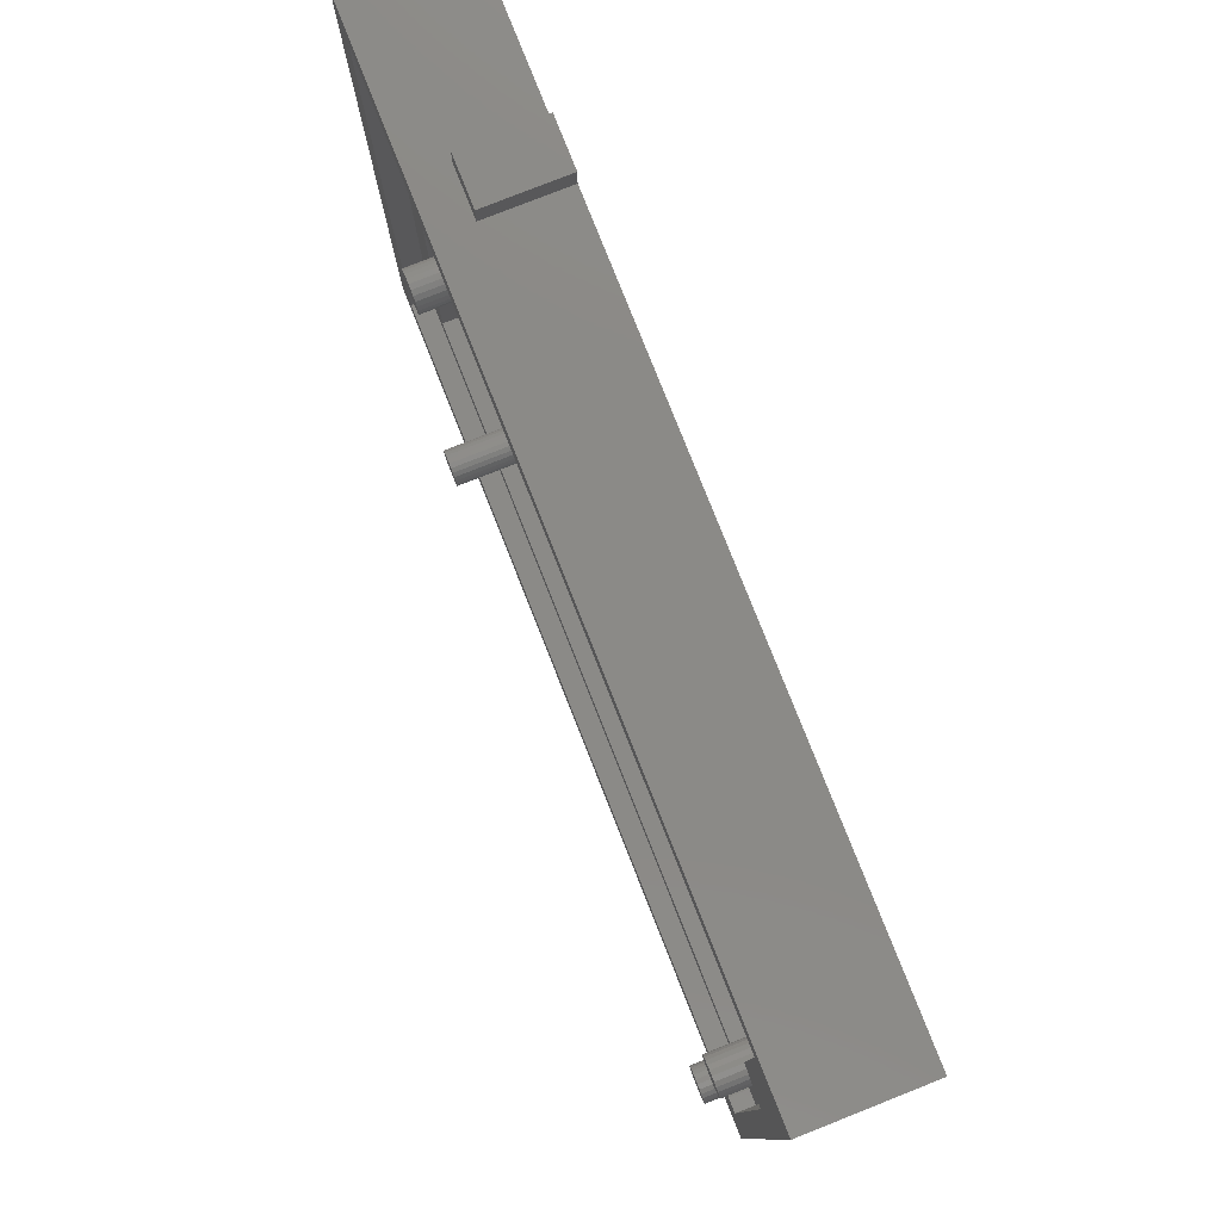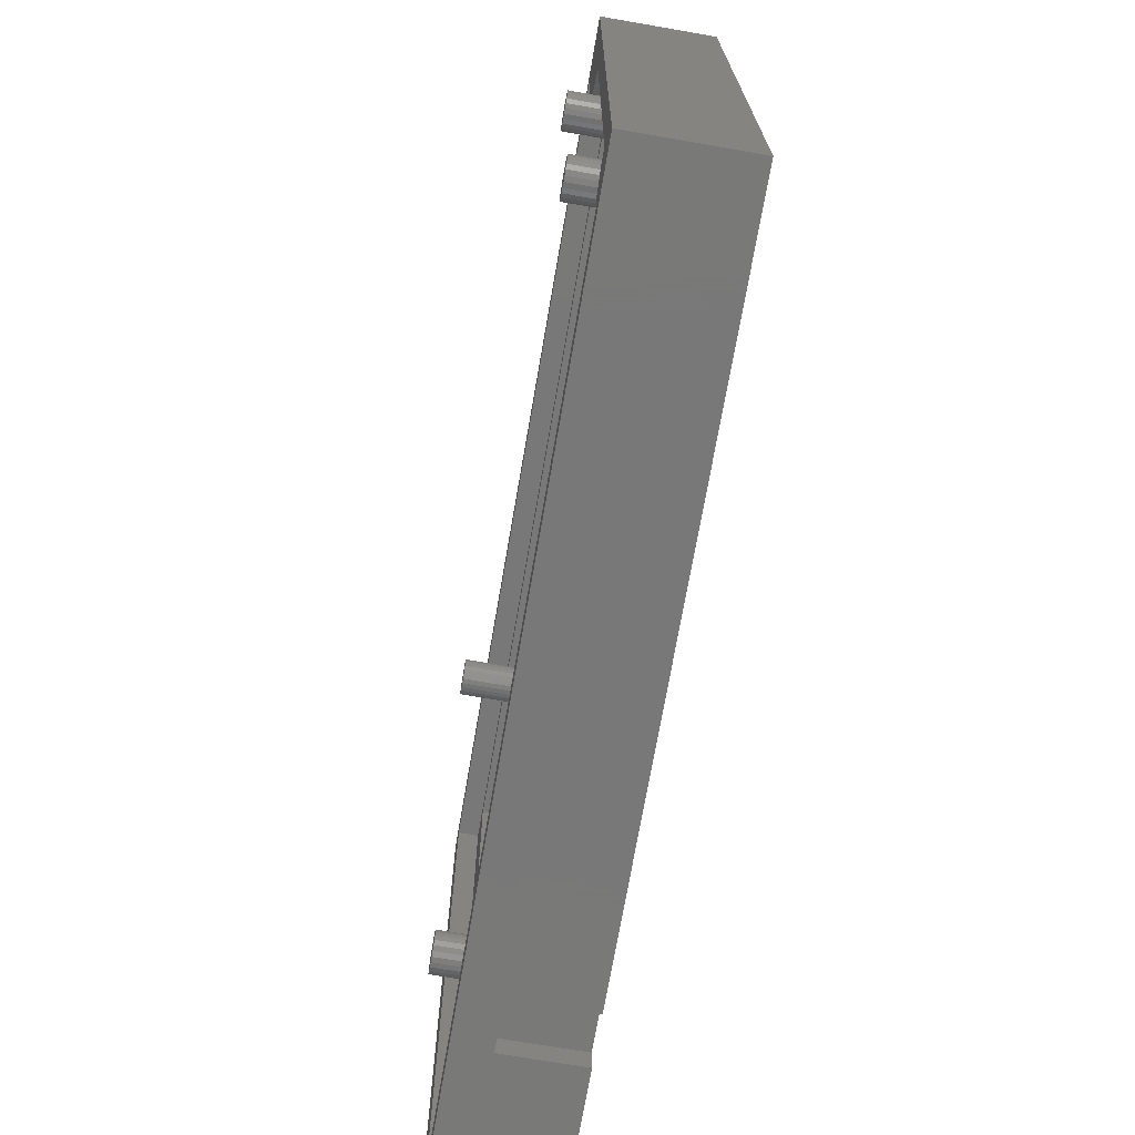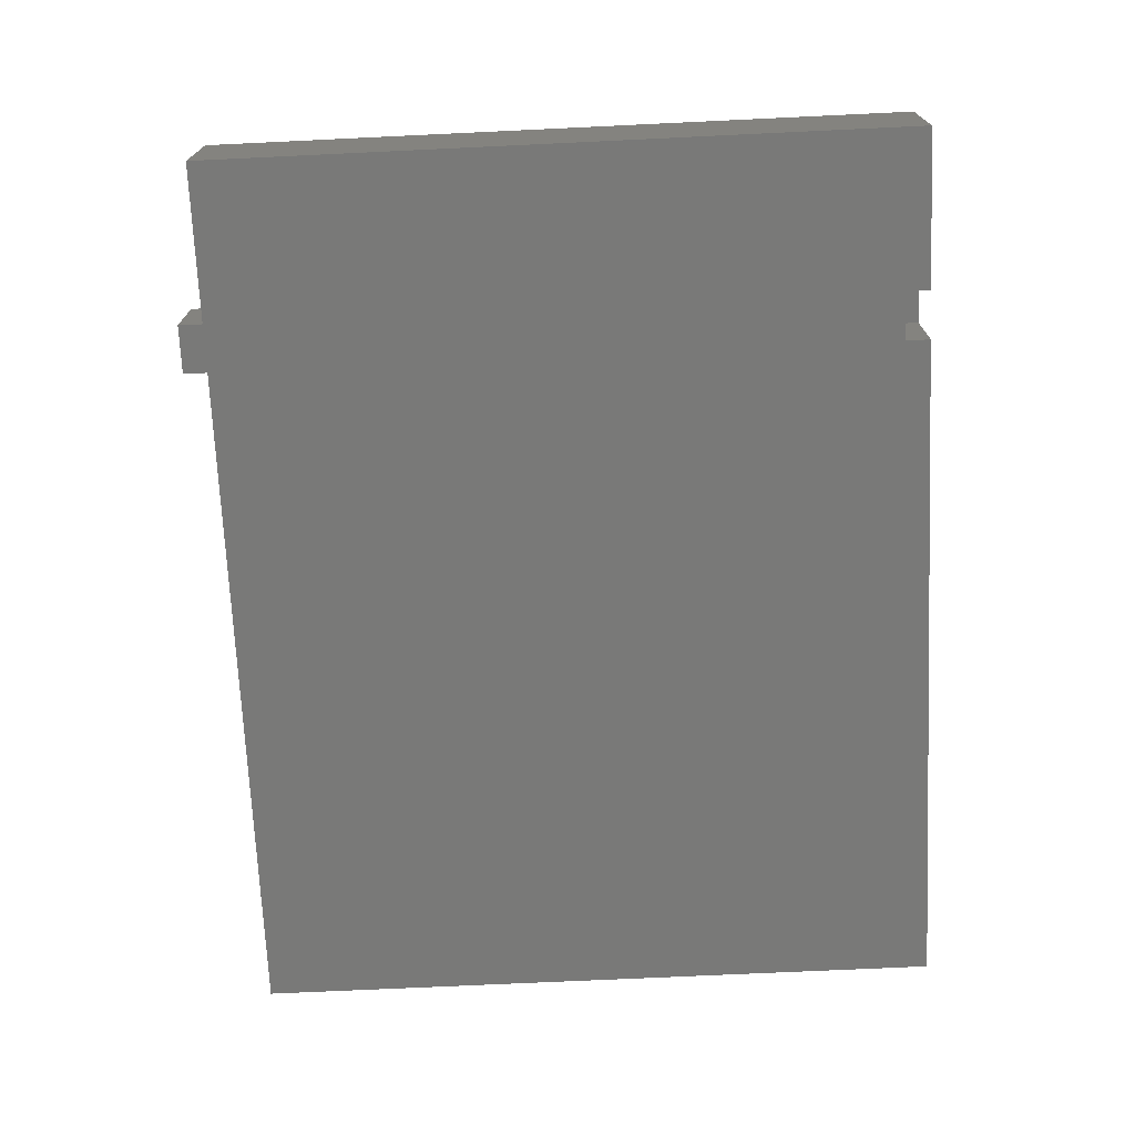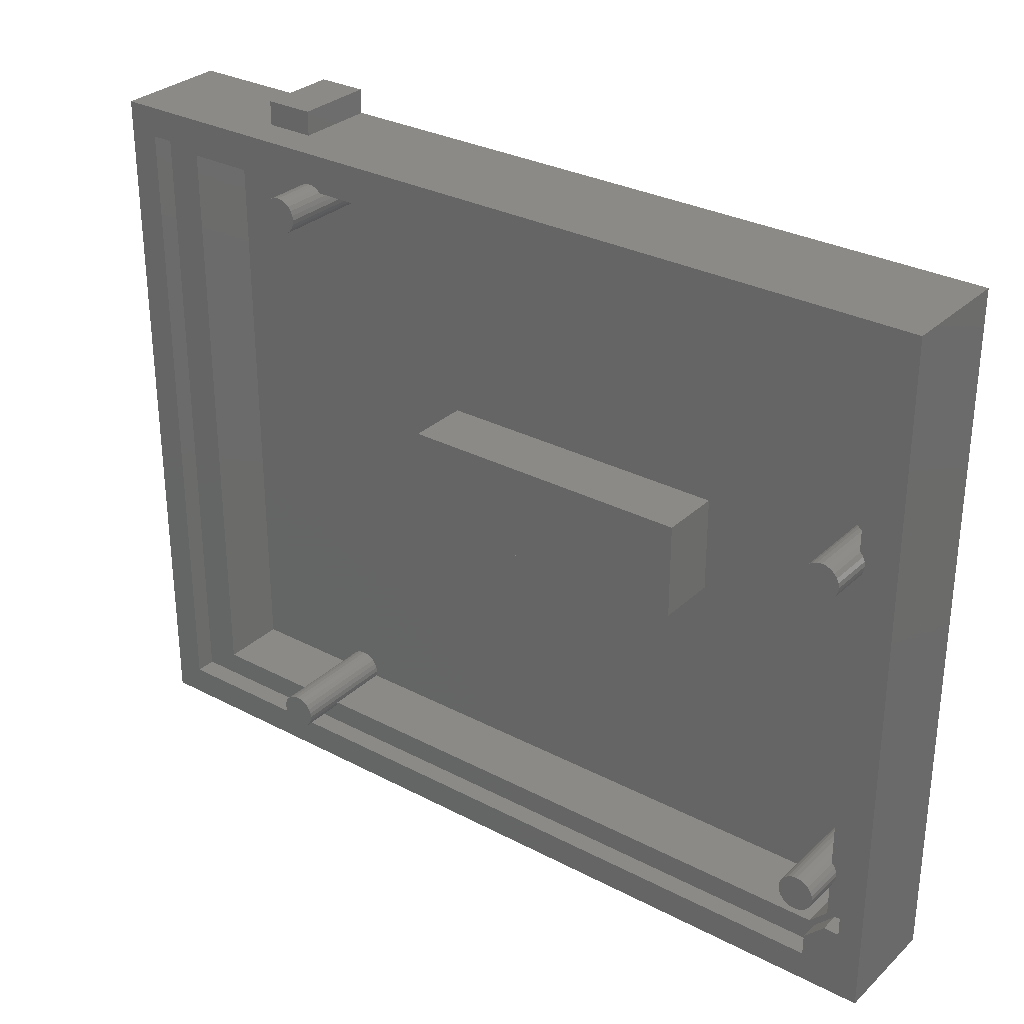
<metadata>
{"format":"stl","ext":"stl","renderer":"f3d","projection":"perspective","resolution":1024,"background":"white","views":[{"elev":79.0,"azim":68.4,"up":"+Y"},{"elev":-71.4,"azim":80.2,"up":"+Y"},{"elev":-71.6,"azim":-87.3,"up":"+Z"},{"elev":30.3,"azim":37.2,"up":"+Y"}]}
</metadata>
<code>
# stl→obj: 278 verts, 552 faces
v 17 60.4 0
v 17 58.4 6.5
v 17 58.4 0
v 17 60.4 6.5
v 16.5 53.4 11.5
v 16.55 53.01 2.3
v 16.55 53.01 11.5
v 16.5 53.4 2.3
v 16.7 52.65 2.3
v 16.7 52.65 11.5
v 17 2 6.5
v 13 0 6.5
v 13 2 6.5
v 17 0 6.5
v 16.94 52.34 2.3
v 16.94 52.34 11.5
v 17.25 52.1 11.5
v 17.25 52.1 2.3
v 17.61 51.95 11.5
v 17.61 51.95 2.3
v 18 51.9 11.5
v 18 51.9 2.3
v 18.39 51.95 11.5
v 18.39 51.95 2.3
v 18.75 52.1 11.5
v 18.75 52.1 2.3
v 0 58.4 9.5
v 13 58.4 0
v 0 58.4 0
v 13 58.4 6.5
v 73.7 58.4 0
v 73.7 58.4 9.5
v 19.06 52.34 11.5
v 19.06 52.34 2.3
v 19.3 52.65 2.3
v 19.3 52.65 11.5
v 19.45 53.01 2.3
v 19.45 53.01 11.5
v 19.5 53.4 2.3
v 19.5 53.4 11.5
v 19.45 53.79 2.3
v 19.45 53.79 11.5
v 19.3 54.15 2.3
v 19.3 54.15 11.5
v 13 2 0
v 17 2 0
v 19.11 54.4 2.3
v 19.11 54.4 7.8
v 19.06 54.46 11.5
v 19.06 54.46 7.8
v 18.75 54.7 11.5
v 18.75 54.7 7.8
v 18.39 54.85 11.5
v 18.39 54.85 7.8
v 18 54.9 11.5
v 18 54.9 7.8
v 17.61 54.85 11.5
v 17.61 54.85 7.8
v 17.25 54.7 11.5
v 17.25 54.7 7.8
v 16.94 54.46 11.5
v 16.94 54.46 7.8
v 17 0 0
v 16.7 54.15 2.3
v 16.7 54.15 11.5
v 16.89 54.4 7.8
v 16.89 54.4 2.3
v 16.55 53.79 2.3
v 16.55 53.79 11.5
v 17.75 3.701 11.5
v 17.39 3.551 7.8
v 17.75 3.701 7.8
v 17.39 3.551 11.5
v 18.06 3.939 11.5
v 18.06 3.939 7.8
v 18.3 4.25 7.8
v 18.3 4.25 11.5
v 68.7 54.4 2.3
v 68.7 54.4 7.8
v 18.45 4.612 2.3
v 18.4 4.5 7.8
v 18.4 4.5 2.3
v 18.45 4.612 11.5
v 18.5 5 2.3
v 18.5 5 11.5
v 18.45 5.388 2.3
v 18.45 5.388 11.5
v 18.3 5.75 2.3
v 18.3 5.75 11.5
v 18.06 6.061 2.3
v 18.06 6.061 11.5
v 17.75 6.299 11.5
v 17.75 6.299 2.3
v 17.39 6.449 11.5
v 17.39 6.449 2.3
v 17 6.5 11.5
v 17 6.5 2.3
v 16.61 6.449 11.5
v 16.61 6.449 2.3
v 16.25 6.299 11.5
v 16.25 6.299 2.3
v 68.31 11.45 11.5
v 68.7 11.5 2.3
v 68.31 11.45 2.3
v 68.7 11.5 11.5
v 67.4 39.15 11.5
v 67.25 38.79 2.3
v 67.25 38.79 11.5
v 67.4 39.15 2.3
v 67.2 38.4 2.3
v 67.2 38.4 11.5
v 67.25 38.01 2.3
v 67.25 38.01 11.5
v 67.4 37.65 2.3
v 67.4 37.65 11.5
v 67.64 37.34 2.3
v 67.64 37.34 11.5
v 67.95 37.1 11.5
v 67.95 37.1 2.3
v 68.2 37 2.3
v 68.2 37 11.5
v 13 60.4 6.5
v 68.31 36.95 11.5
v 68.31 36.95 2.3
v 68.7 36.9 11.5
v 68.7 36.9 2.3
v 69.09 36.95 11.5
v 69.09 36.95 2.3
v 69.45 37.1 11.5
v 69.45 37.1 2.3
v 53.5 27.5 2.3
v 28.5 27.5 7.5
v 28.5 27.5 2.3
v 53.5 27.5 7.5
v 69.76 37.34 11.5
v 69.7 37.29 7.8
v 69.76 37.34 7.8
v 69.7 37.29 2.3
v 70 37.65 7.8
v 70 37.65 11.5
v 70.15 38.01 7.8
v 70.15 38.01 11.5
v 70.2 38.4 7.8
v 70.2 38.4 11.5
v 70.15 38.79 7.8
v 70.15 38.79 11.5
v 70 39.15 7.8
v 70 39.15 11.5
v 69.76 39.46 7.8
v 69.76 39.46 11.5
v 69.45 39.7 11.5
v 69.7 39.51 2.3
v 69.45 39.7 2.3
v 69.7 39.51 7.8
v 69.09 39.85 11.5
v 69.09 39.85 2.3
v 68.7 39.9 11.5
v 68.7 39.9 2.3
v 68.31 39.85 11.5
v 68.31 39.85 2.3
v 68.2 39.8 2.3
v 68.2 39.8 11.5
v 67.95 39.7 11.5
v 67.95 39.7 2.3
v 13 60.4 0
v 67.64 39.46 11.5
v 67.64 39.46 2.3
v 73.7 0 9.5
v 73.7 0 0
v 28.5 35.5 7.5
v 53.5 35.5 7.5
v 70.41 6 9.5
v 71.7 6 7.8
v 70.41 6 7.8
v 71.7 6 9.5
v 2.5 2.5 9.5
v 68.7 2.5 7.8
v 2.5 2.5 7.8
v 68.7 2.5 9.5
v 2.5 55.9 7.8
v 2.5 55.9 9.5
v 68.7 55.9 7.8
v 68.7 55.9 9.5
v 5.5 4.5 7.8
v 5.5 54.4 7.8
v 17 3.5 7.8
v 16.61 3.551 7.8
v 16.25 3.701 7.8
v 15.94 3.939 7.8
v 15.7 4.25 7.8
v 15.6 4.5 7.8
v 68.2 4.5 7.8
v 68.7 4.293 7.8
v 69.7 6 7.8
v 69.7 8.893 7.8
v 69.76 8.939 7.8
v 70 9.25 7.8
v 70.15 9.612 7.8
v 70.2 10 7.8
v 69.7 42.9 7.8
v 71.7 41.4 7.8
v 69.76 11.06 7.8
v 69.7 11.11 7.8
v 70 10.75 7.8
v 70.15 10.39 7.8
v 15.94 6.061 11.5
v 15.94 6.061 2.3
v 15.7 5.75 11.5
v 15.7 5.75 2.3
v 15.55 5.388 11.5
v 15.55 5.388 2.3
v 15.5 5 11.5
v 15.5 5 2.3
v 15.55 4.612 11.5
v 15.55 4.612 2.3
v 15.7 4.25 11.5
v 15.6 4.5 2.3
v 15.94 3.939 11.5
v 16.25 3.701 11.5
v 16.61 3.551 11.5
v 53.5 35.5 2.3
v 17 3.5 11.5
v 68.2 11.4 11.5
v 68.2 11.4 2.3
v 67.95 11.3 11.5
v 67.95 11.3 2.3
v 67.64 11.06 11.5
v 67.64 11.06 2.3
v 67.4 10.75 2.3
v 67.4 10.75 11.5
v 67.25 10.39 2.3
v 67.25 10.39 11.5
v 67.2 10 2.3
v 67.2 10 11.5
v 28.5 35.5 2.3
v 67.25 9.612 2.3
v 67.25 9.612 11.5
v 69.7 42.9 2.3
v 69.7 11.11 2.3
v 0 0 0
v 13 0 0
v 67.4 9.25 2.3
v 67.4 9.25 11.5
v 67.64 8.939 2.3
v 67.64 8.939 11.5
v 69.7 8.893 2.3
v 69.7 6 2.3
v 68.2 4.5 2.3
v 5.5 4.5 2.3
v 5.5 54.4 2.3
v 67.95 8.701 2.3
v 68.2 8.597 2.3
v 68.31 8.551 2.3
v 68.7 8.5 2.3
v 69.09 8.551 2.3
v 69.45 8.701 2.3
v 69.09 11.45 2.3
v 69.45 11.3 2.3
v 68.7 43.9 2.3
v 71.7 41.4 9.5
v 68.7 4.293 9.5
v 67.95 8.701 11.5
v 68.2 8.597 11.5
v 68.7 43.9 9.5
v 68.31 8.551 11.5
v 68.7 8.5 11.5
v 69.09 8.551 11.5
v 69.45 8.701 11.5
v 69.76 8.939 11.5
v 70 9.25 11.5
v 0 0 9.5
v 70.15 9.612 11.5
v 70.2 10 11.5
v 70.15 10.39 11.5
v 70 10.75 11.5
v 69.76 11.06 11.5
v 69.45 11.3 11.5
v 69.09 11.45 11.5
f 1 2 3
f 2 1 4
f 5 6 7
f 6 5 8
f 7 9 10
f 9 7 6
f 11 12 13
f 12 11 14
f 10 15 16
f 15 10 9
f 17 15 18
f 15 17 16
f 19 18 20
f 18 19 17
f 21 20 22
f 20 21 19
f 23 22 24
f 22 23 21
f 25 24 26
f 24 25 23
f 27 28 29
f 28 27 30
f 30 27 2
f 2 31 3
f 31 2 32
f 32 2 27
f 33 26 34
f 26 33 25
f 35 33 34
f 33 35 36
f 37 36 35
f 36 37 38
f 39 38 37
f 38 39 40
f 41 40 39
f 40 41 42
f 43 42 41
f 42 43 44
f 11 45 46
f 45 11 13
f 47 44 43
f 44 47 48
f 44 48 49
f 49 48 50
f 51 50 52
f 50 51 49
f 53 52 54
f 52 53 51
f 55 54 56
f 54 55 53
f 57 56 58
f 56 57 55
f 59 58 60
f 58 59 57
f 61 60 62
f 60 61 59
f 11 63 14
f 63 11 46
f 61 64 65
f 64 61 66
f 66 61 62
f 67 64 66
f 65 68 69
f 68 65 64
f 69 8 5
f 8 69 68
f 70 71 72
f 71 70 73
f 74 72 75
f 72 74 70
f 76 74 75
f 74 76 77
f 78 48 47
f 48 78 79
f 80 81 82
f 81 77 76
f 77 81 83
f 83 81 80
f 84 83 80
f 83 84 85
f 86 85 84
f 85 86 87
f 88 87 86
f 87 88 89
f 90 89 88
f 89 90 91
f 92 90 93
f 90 92 91
f 94 93 95
f 93 94 92
f 96 95 97
f 95 96 94
f 98 97 99
f 97 98 96
f 100 99 101
f 99 100 98
f 102 103 104
f 103 102 105
f 106 107 108
f 107 106 109
f 108 110 111
f 110 108 107
f 111 112 113
f 112 111 110
f 113 114 115
f 114 113 112
f 115 116 117
f 116 115 114
f 118 116 119
f 116 118 117
f 120 118 119
f 118 120 121
f 2 122 30
f 122 2 4
f 123 120 124
f 120 123 121
f 125 124 126
f 124 125 123
f 127 126 128
f 126 127 125
f 129 128 130
f 128 129 127
f 131 132 133
f 132 131 134
f 135 136 137
f 138 129 130
f 129 138 136
f 129 136 135
f 139 135 137
f 135 139 140
f 141 140 139
f 140 141 142
f 143 142 141
f 142 143 144
f 145 144 143
f 144 145 146
f 147 146 145
f 146 147 148
f 149 148 147
f 148 149 150
f 151 152 153
f 152 151 154
f 154 150 149
f 150 154 151
f 155 153 156
f 153 155 151
f 157 156 158
f 156 157 155
f 159 158 160
f 158 159 157
f 161 159 160
f 159 161 162
f 163 161 164
f 161 163 162
f 122 28 30
f 28 122 165
f 166 164 167
f 164 166 163
f 166 109 106
f 109 166 167
f 31 168 169
f 168 31 32
f 134 170 132
f 170 134 171
f 172 173 174
f 173 172 175
f 176 177 178
f 177 176 179
f 180 176 178
f 176 180 181
f 182 181 180
f 181 182 183
f 178 184 185
f 184 178 186
f 186 178 177
f 184 186 187
f 184 187 188
f 184 188 189
f 184 189 190
f 184 190 191
f 186 177 71
f 71 177 72
f 72 177 75
f 75 177 76
f 76 177 81
f 81 177 192
f 192 177 193
f 192 193 194
f 194 193 174
f 194 174 195
f 195 174 196
f 196 174 197
f 197 174 198
f 198 174 199
f 199 174 143
f 149 200 154
f 200 149 201
f 201 149 147
f 201 147 145
f 201 145 143
f 201 143 174
f 201 174 173
f 202 136 203
f 136 202 137
f 137 202 204
f 137 204 139
f 139 204 205
f 139 205 141
f 141 205 199
f 141 199 143
f 180 56 182
f 56 180 185
f 185 180 178
f 56 185 58
f 58 185 60
f 60 185 62
f 62 185 66
f 182 56 54
f 182 54 52
f 182 52 50
f 182 50 48
f 182 48 79
f 206 101 207
f 101 206 100
f 208 207 209
f 207 208 206
f 210 209 211
f 209 210 208
f 212 211 213
f 211 212 210
f 214 213 215
f 213 214 212
f 214 190 216
f 190 214 191
f 191 214 215
f 215 217 191
f 216 189 218
f 189 216 190
f 219 189 188
f 189 219 218
f 220 188 187
f 188 220 219
f 221 134 131
f 134 221 171
f 222 187 186
f 187 222 220
f 73 186 71
f 186 73 222
f 223 104 224
f 104 223 102
f 225 224 226
f 224 225 223
f 227 226 228
f 226 227 225
f 227 229 230
f 229 227 228
f 230 231 232
f 231 230 229
f 232 233 234
f 233 232 231
f 170 133 132
f 133 170 235
f 234 236 237
f 236 234 233
f 200 152 154
f 152 200 238
f 136 239 203
f 239 136 138
f 28 240 29
f 240 28 241
f 241 28 45
f 1 28 165
f 28 1 45
f 45 1 46
f 46 1 63
f 63 1 3
f 63 3 169
f 169 3 31
f 237 242 243
f 242 237 236
f 243 244 245
f 244 243 242
f 194 246 247
f 246 194 195
f 170 221 235
f 221 170 171
f 81 248 82
f 248 81 192
f 249 191 217
f 191 249 184
f 250 184 249
f 184 250 185
f 66 250 67
f 250 66 185
f 249 215 213
f 215 249 217
f 248 80 82
f 80 248 84
f 84 248 133
f 84 133 26
f 26 133 34
f 34 133 35
f 35 133 37
f 37 133 39
f 133 248 131
f 131 248 221
f 221 248 236
f 221 236 233
f 236 248 242
f 242 248 244
f 244 248 251
f 251 248 252
f 252 248 247
f 252 247 253
f 253 247 254
f 254 247 255
f 255 247 256
f 256 247 246
f 231 110 233
f 110 231 112
f 112 231 229
f 112 229 114
f 114 229 228
f 114 228 116
f 116 228 226
f 116 226 119
f 119 226 224
f 119 224 120
f 120 224 104
f 120 104 124
f 124 104 103
f 124 103 126
f 126 103 257
f 126 257 128
f 128 257 258
f 128 258 130
f 130 258 239
f 130 239 138
f 158 259 160
f 259 158 238
f 238 158 156
f 238 156 153
f 238 153 152
f 43 78 47
f 78 43 41
f 78 41 39
f 78 39 235
f 235 39 133
f 78 235 221
f 78 221 110
f 110 221 233
f 78 110 107
f 78 107 109
f 78 109 167
f 78 167 164
f 78 164 161
f 78 161 160
f 78 160 259
f 99 8 101
f 8 99 6
f 6 99 9
f 9 99 97
f 9 97 15
f 15 97 18
f 18 97 95
f 18 95 20
f 20 95 93
f 20 93 22
f 22 93 90
f 22 90 24
f 24 90 88
f 24 88 86
f 24 86 26
f 26 86 84
f 250 64 67
f 64 250 68
f 68 250 249
f 68 249 8
f 8 249 213
f 8 213 211
f 8 211 209
f 8 209 207
f 8 207 101
f 260 173 175
f 173 260 201
f 261 174 193
f 174 261 172
f 260 200 201
f 262 244 251
f 244 262 245
f 263 251 252
f 251 263 262
f 45 12 241
f 12 45 13
f 200 259 238
f 259 200 264
f 265 252 253
f 252 265 263
f 266 253 254
f 253 266 265
f 267 254 255
f 254 267 266
f 122 1 165
f 1 122 4
f 268 255 256
f 255 268 267
f 195 256 246
f 256 195 268
f 268 195 196
f 268 196 269
f 197 269 196
f 269 197 270
f 27 240 271
f 240 27 29
f 198 270 197
f 270 198 272
f 261 177 179
f 177 261 193
f 199 272 198
f 272 199 273
f 205 273 199
f 273 205 274
f 204 274 205
f 274 204 275
f 113 108 111
f 108 113 115
f 108 115 106
f 106 115 117
f 106 117 166
f 166 117 118
f 166 118 163
f 163 118 121
f 163 121 162
f 162 121 123
f 162 123 159
f 159 123 125
f 159 125 157
f 157 125 127
f 157 127 155
f 155 127 129
f 155 129 151
f 151 129 135
f 151 135 150
f 150 135 140
f 150 140 148
f 148 140 142
f 148 142 146
f 146 142 144
f 202 275 204
f 275 202 276
f 7 69 5
f 69 7 10
f 69 10 65
f 65 10 16
f 65 16 61
f 61 16 17
f 61 17 59
f 59 17 19
f 59 19 57
f 57 19 55
f 55 19 21
f 55 21 23
f 55 23 53
f 53 23 25
f 53 25 51
f 51 25 33
f 51 33 49
f 49 33 36
f 49 36 44
f 44 36 38
f 44 38 42
f 42 38 40
f 258 203 239
f 203 258 277
f 203 277 202
f 202 277 276
f 214 210 212
f 210 214 216
f 210 216 208
f 208 216 218
f 208 218 206
f 206 218 219
f 206 219 100
f 100 219 98
f 98 219 220
f 98 220 222
f 98 222 96
f 96 222 73
f 96 73 94
f 94 73 70
f 94 70 92
f 92 70 91
f 91 70 74
f 91 74 77
f 91 77 89
f 89 77 83
f 89 83 87
f 87 83 85
f 237 232 234
f 232 237 243
f 232 243 230
f 230 243 245
f 230 245 227
f 227 245 262
f 227 262 225
f 225 262 263
f 225 263 223
f 223 263 265
f 223 265 102
f 102 265 266
f 102 266 105
f 105 266 267
f 105 267 278
f 278 267 268
f 278 268 277
f 277 268 269
f 277 269 276
f 276 269 270
f 276 270 275
f 275 270 272
f 275 272 274
f 274 272 273
f 278 258 257
f 258 278 277
f 168 63 169
f 63 168 14
f 14 168 12
f 12 240 241
f 240 12 271
f 271 12 168
f 260 183 264
f 271 176 27
f 176 271 168
f 27 176 181
f 176 168 179
f 179 168 261
f 261 168 172
f 172 168 175
f 175 168 260
f 181 32 27
f 32 181 183
f 32 183 260
f 32 260 168
f 192 247 248
f 247 192 194
f 264 200 260
f 105 257 103
f 257 105 278
f 183 259 264
f 259 183 79
f 79 183 182
f 78 259 79

</code>
